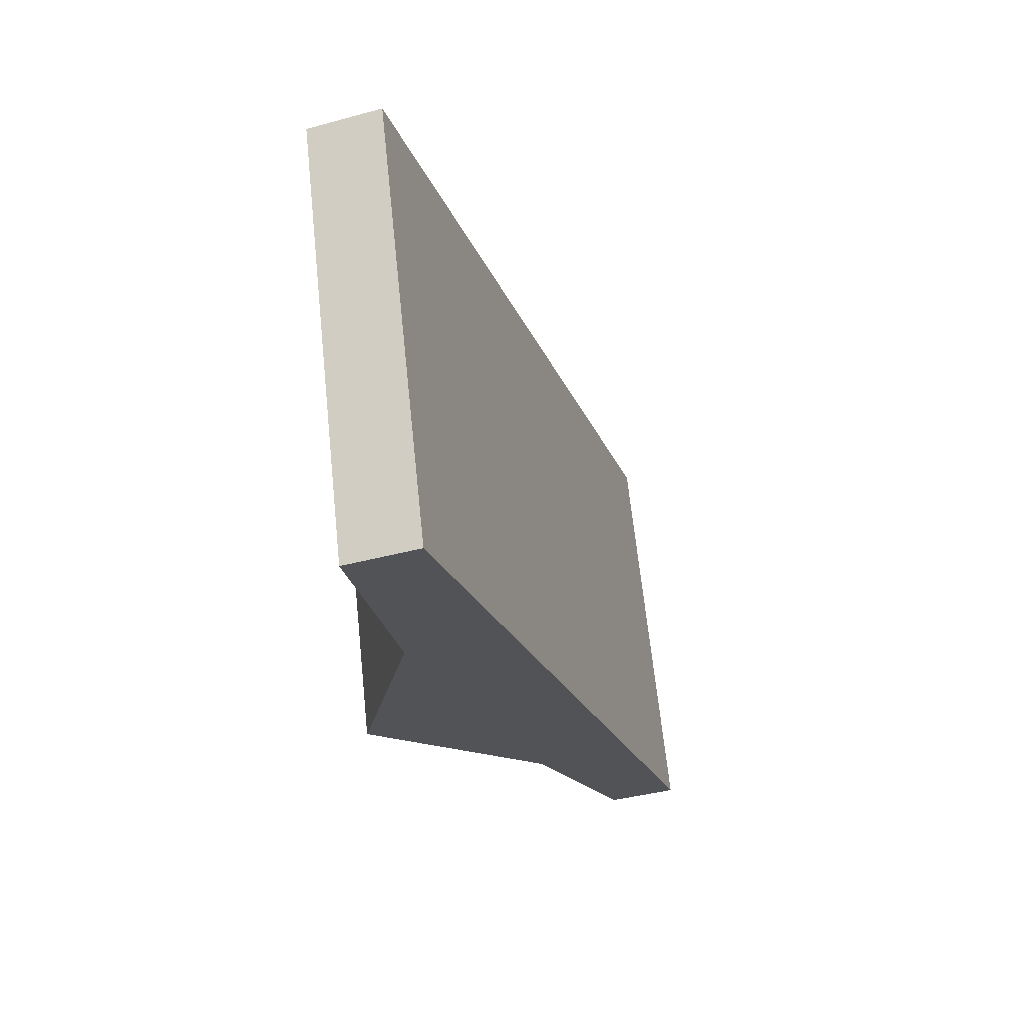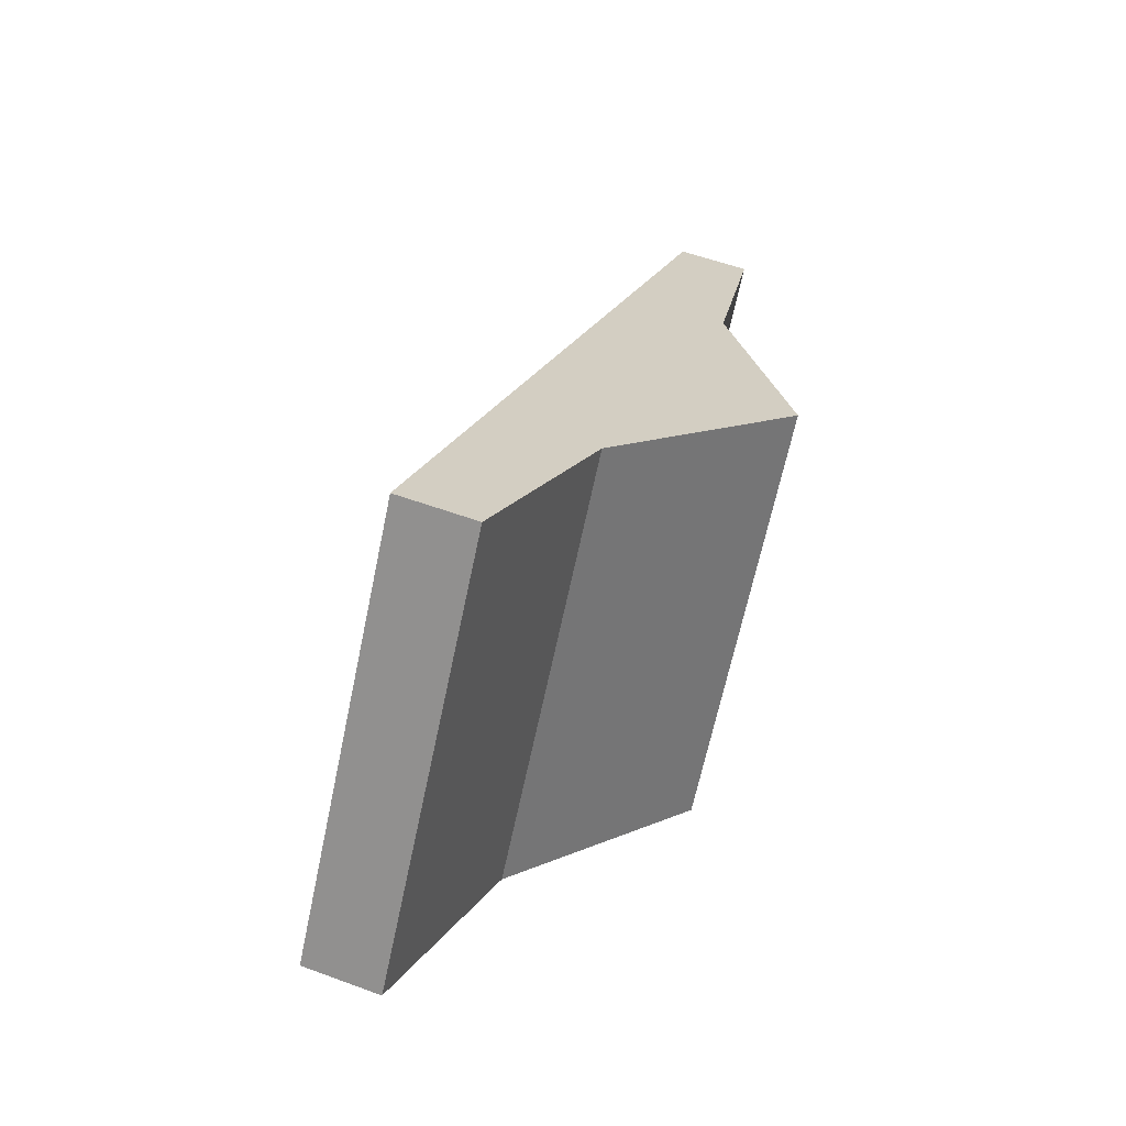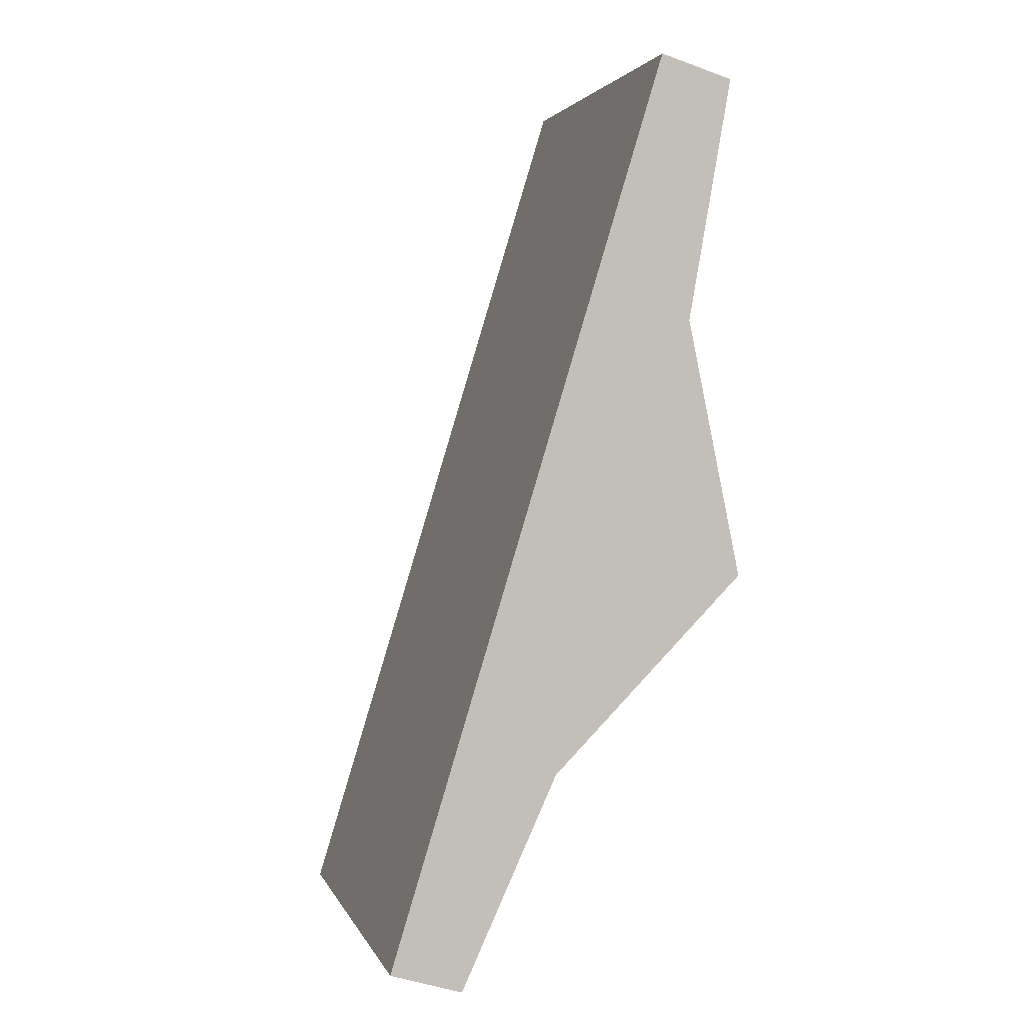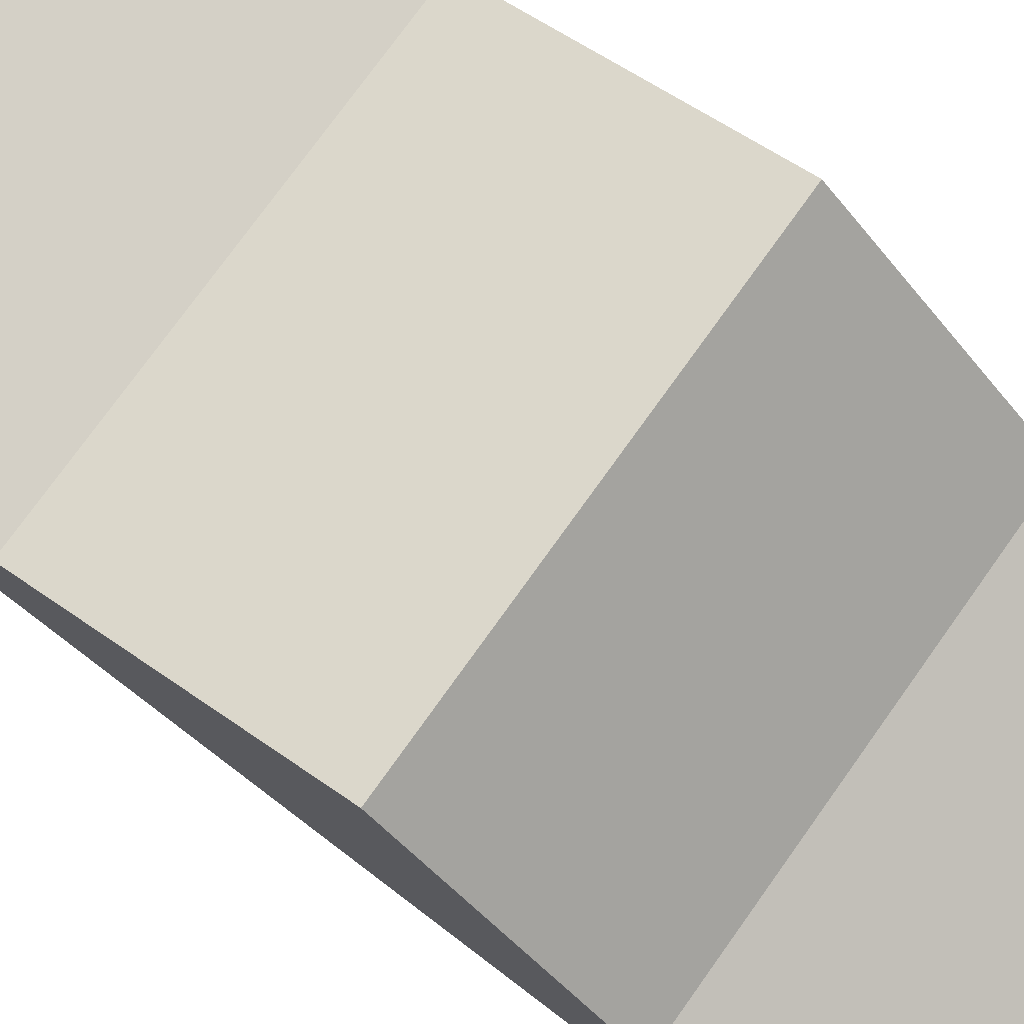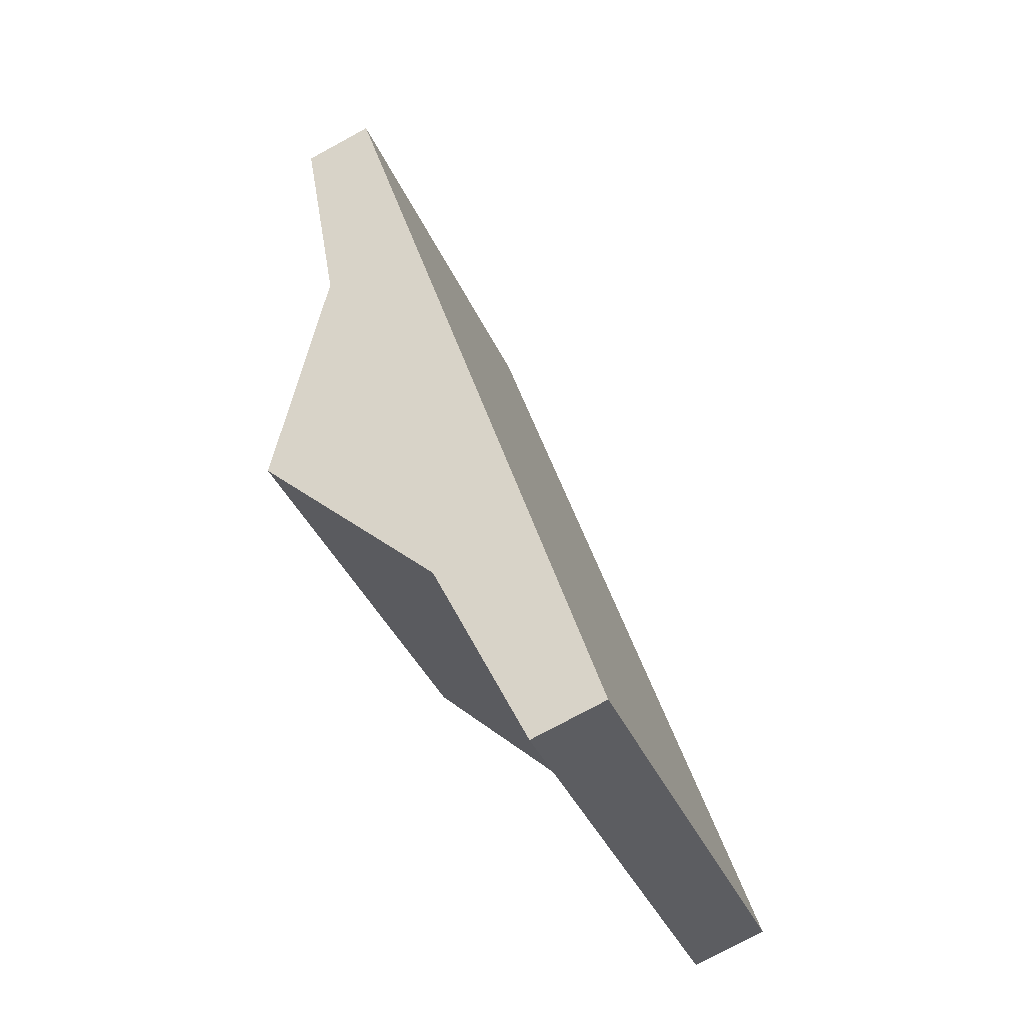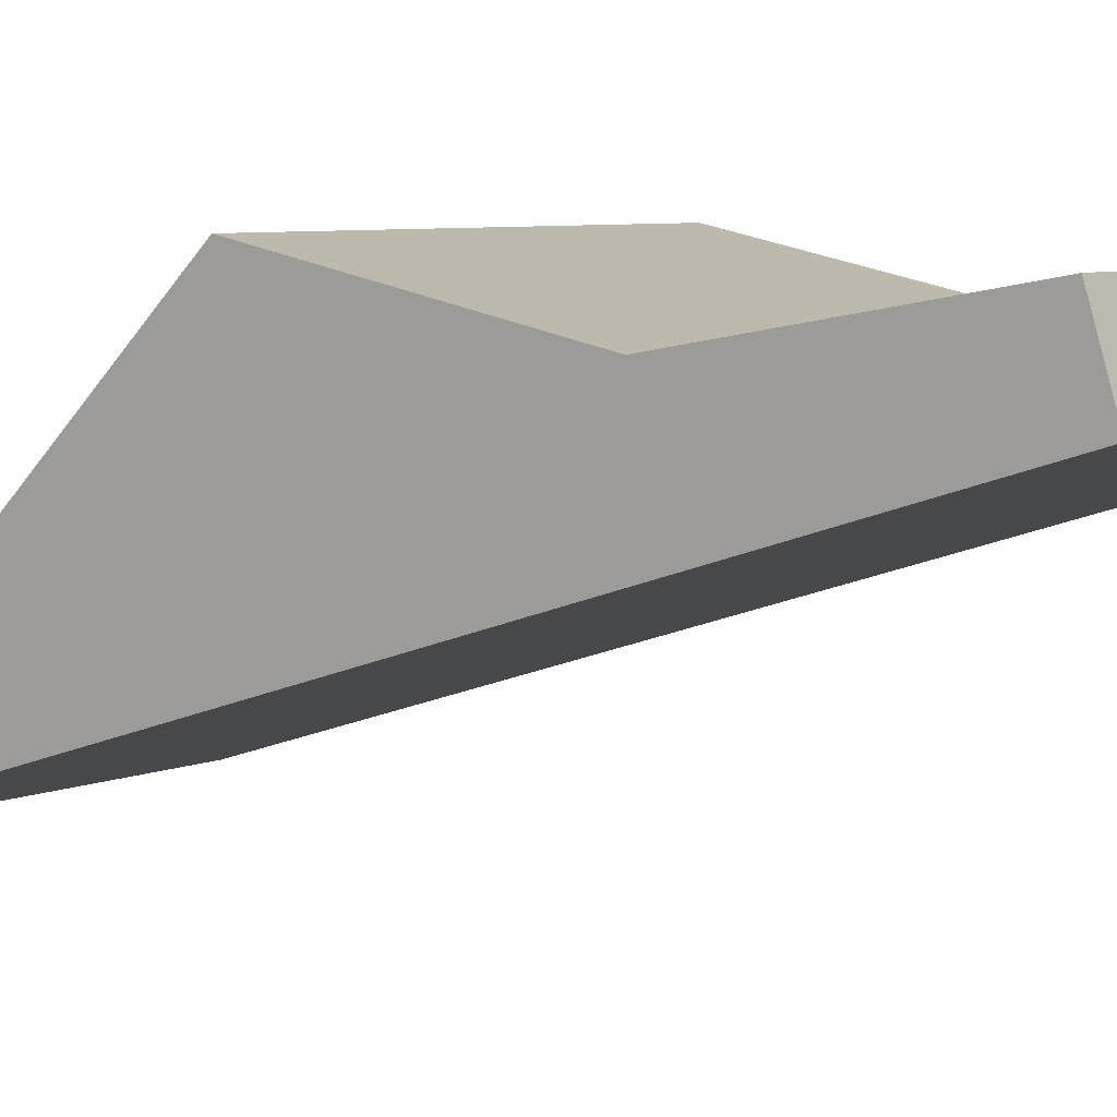
<metadata>
{"format":"obj","ext":"obj","renderer":"f3d","projection":"perspective","resolution":1024,"background":"white","views":[{"elev":67.2,"azim":-96.0,"up":"+Z"},{"elev":-66.4,"azim":78.1,"up":"+Z"},{"elev":2.6,"azim":75.3,"up":"+Z"},{"elev":75.2,"azim":125.5,"up":"+Y"},{"elev":-40.7,"azim":-67.1,"up":"+Z"},{"elev":5.9,"azim":-53.5,"up":"+Y"}]}
</metadata>
<code>
g Double Barrel_Part05
v -0.004701 0.002981 0.009737
v 0.004701 -0.002981 -0.009737
v -0.004701 -0.002981 -0.009737
v 0.004701 0.002981 0.009737
v 0.004701 0.0006346 -0.005658
v -0.004701 -0.001434 -0.01021
v 0.004701 -0.001434 -0.01021
v -0.004701 0.0006346 -0.005658
v -0.004701 -0.001434 -0.01021
v 0.004701 -0.002981 -0.009737
v 0.004701 -0.001434 -0.01021
v -0.004701 -0.002981 -0.009737
v -0.004701 -0.001434 -0.01021
v -0.004701 0.002981 0.009737
v -0.004701 -0.002981 -0.009737
v -0.004701 0.003615 0.00408
v -0.004701 0.004528 0.009264
v -0.004701 0.0006346 -0.005658
v -0.004701 0.004774 -0.001461
v 0.004701 0.004528 0.009264
v -0.004701 0.002981 0.009737
v -0.004701 0.004528 0.009264
v 0.004701 0.002981 0.009737
v 0.004701 0.004528 0.009264
v 0.004701 -0.002981 -0.009737
v 0.004701 0.002981 0.009737
v 0.004701 0.0006346 -0.005658
v 0.004701 -0.001434 -0.01021
v 0.004701 0.003615 0.00408
v 0.004701 0.004774 -0.001461
v 0.004701 0.004774 -0.001461
v -0.004701 0.003615 0.00408
v -0.004701 0.004774 -0.001461
v 0.004701 0.003615 0.00408
v 0.004701 0.0006346 -0.005658
v -0.004701 0.004774 -0.001461
v -0.004701 0.0006346 -0.005658
v 0.004701 0.004774 -0.001461
v 0.004701 0.003615 0.00408
v -0.004701 0.004528 0.009264
v -0.004701 0.003615 0.00408
v 0.004701 0.004528 0.009264
g Double Barrel_Part05_0
f 3 2 1
f 4 1 2
f 7 6 5
f 8 5 6
f 11 10 9
f 12 9 10
f 15 14 13
f 13 14 16
f 14 17 16
f 18 13 16
f 19 18 16
f 22 21 20
f 23 20 21
f 26 25 24
f 24 25 27
f 25 28 27
f 29 24 27
f 30 29 27
f 33 32 31
f 34 31 32
f 37 36 35
f 38 35 36
f 41 40 39
f 42 39 40

</code>
